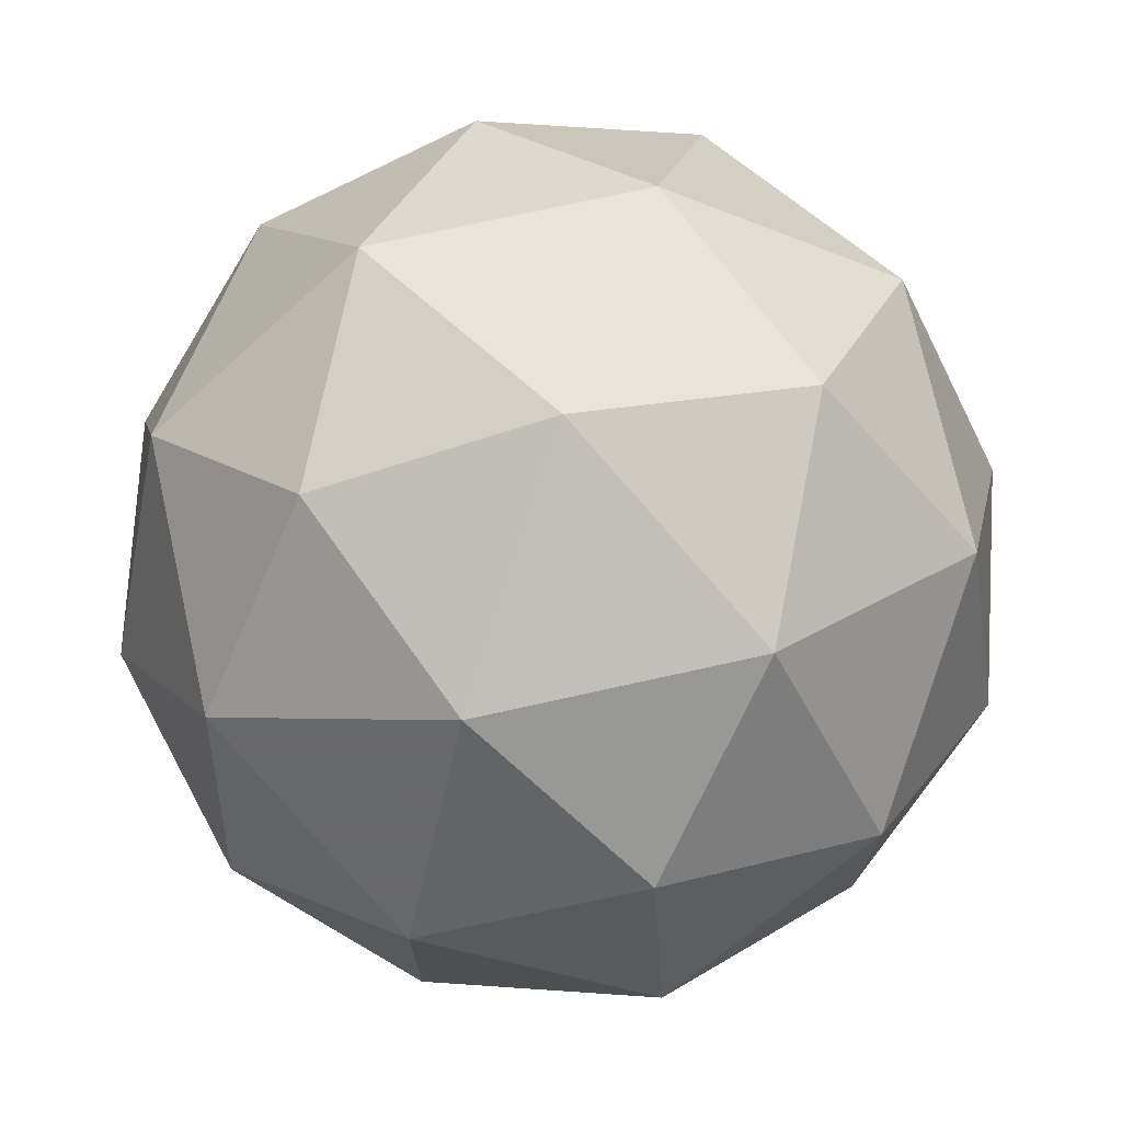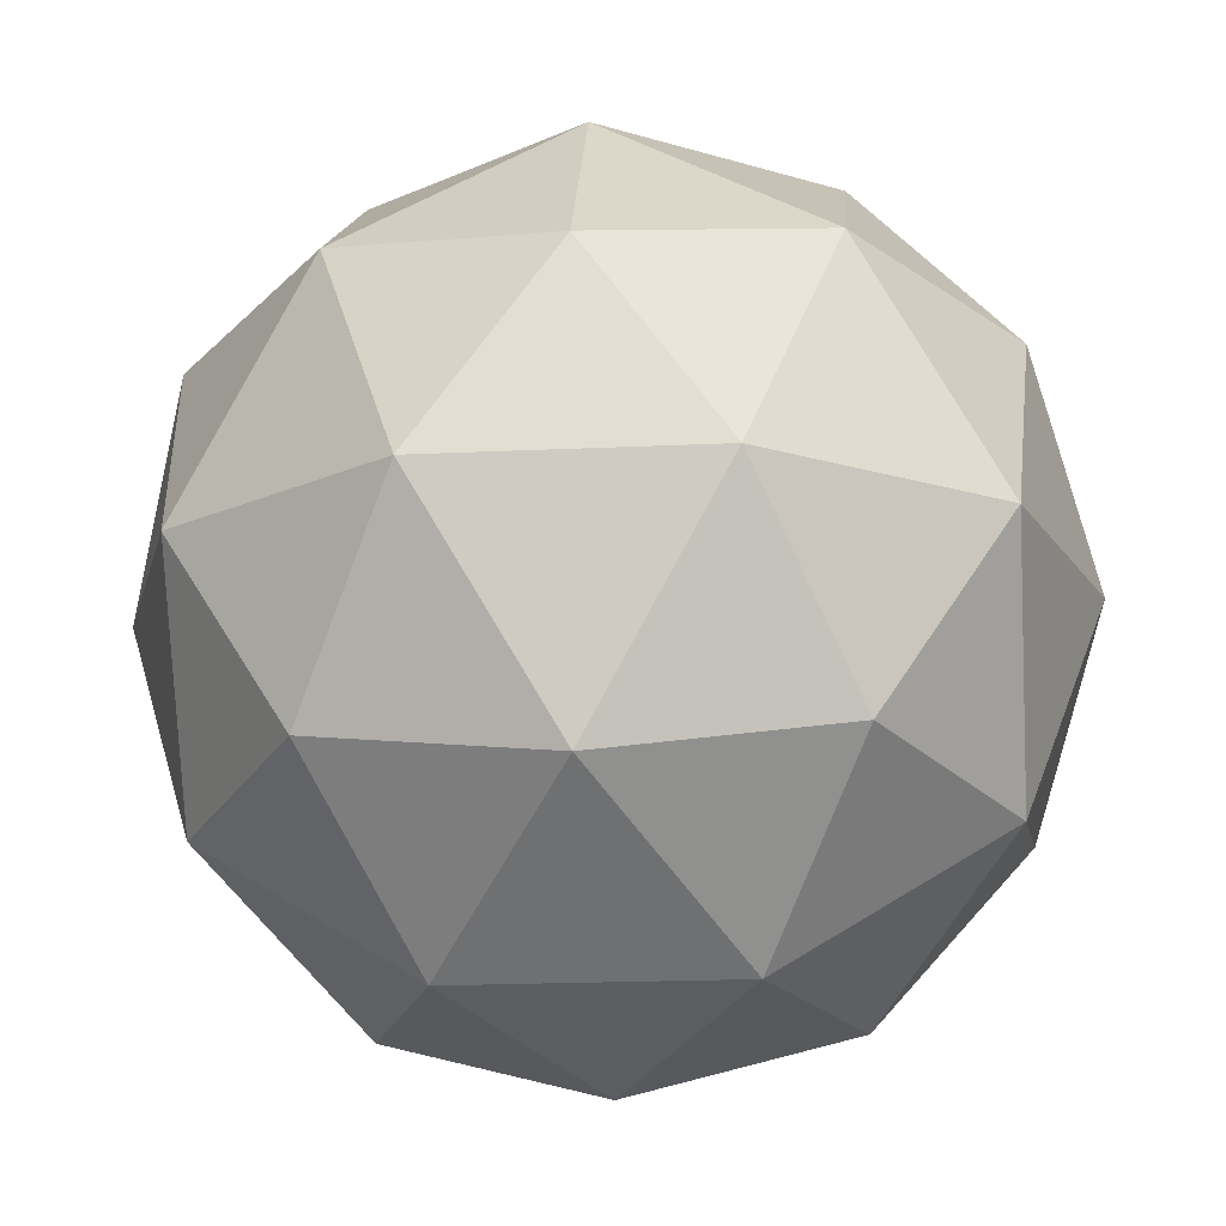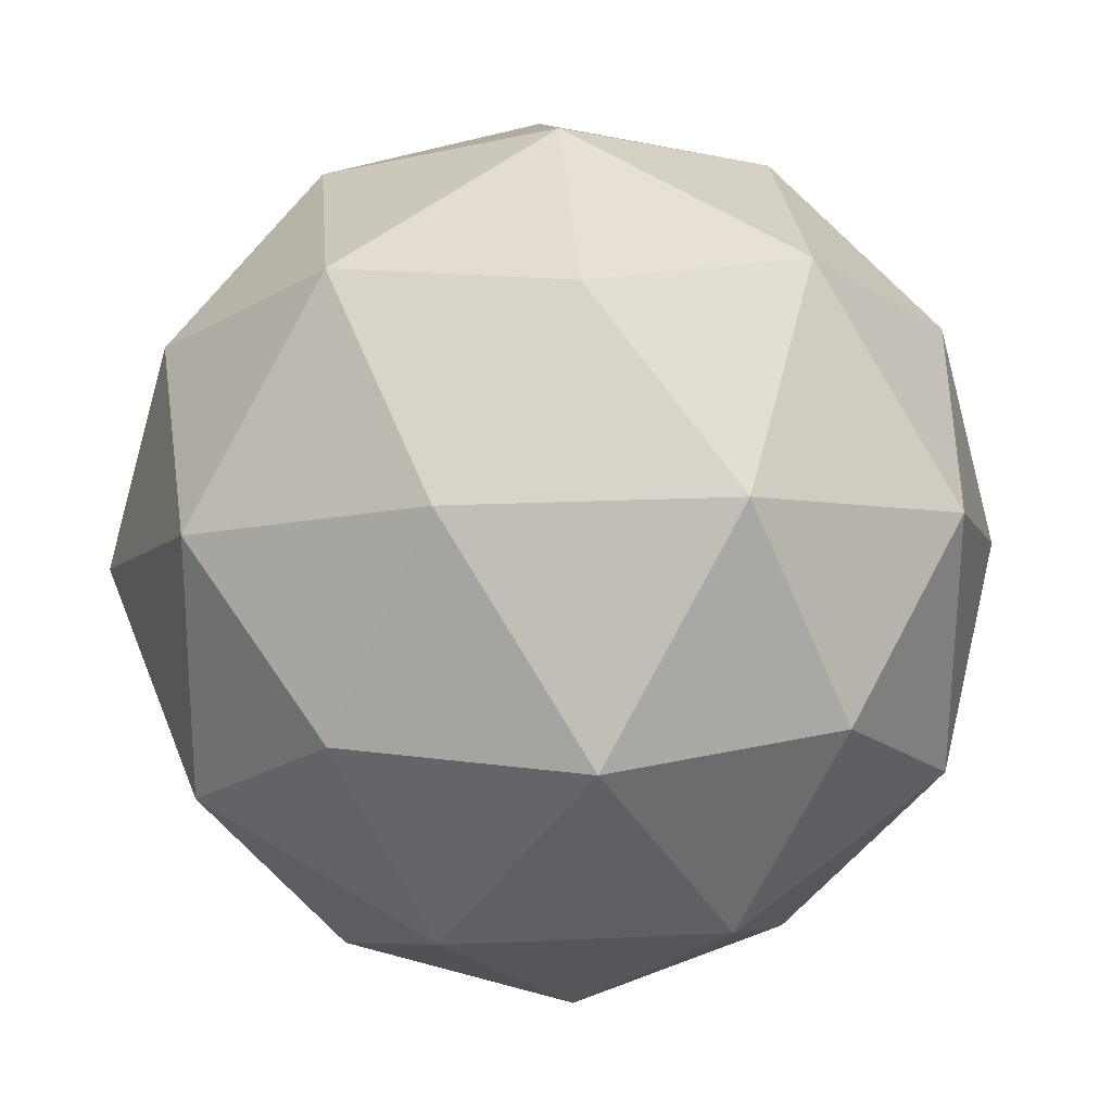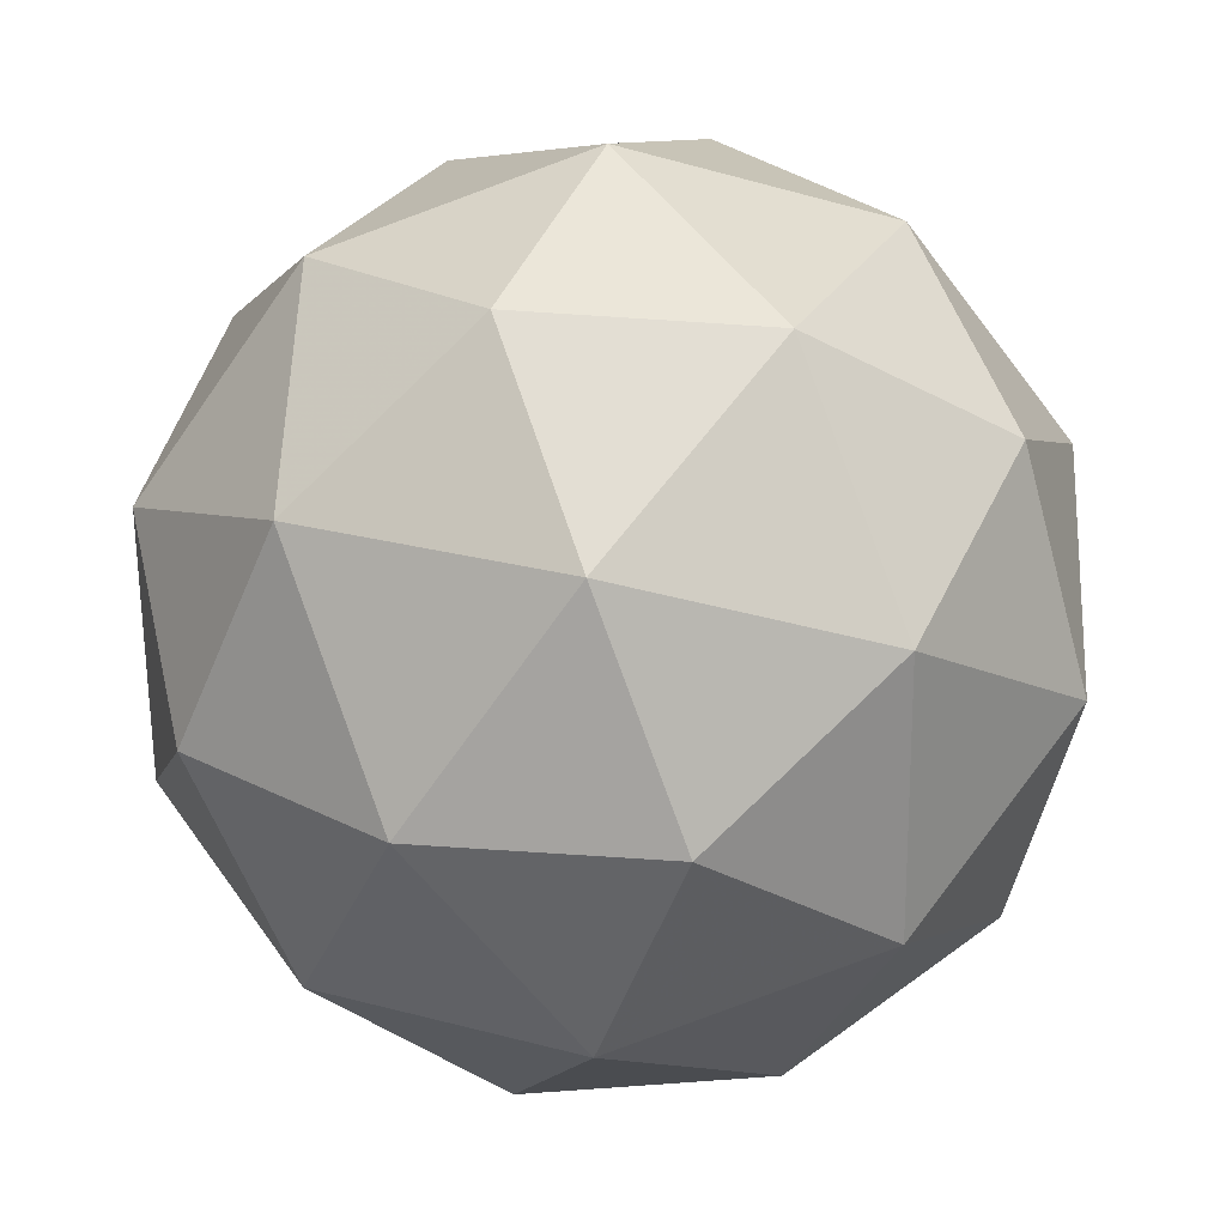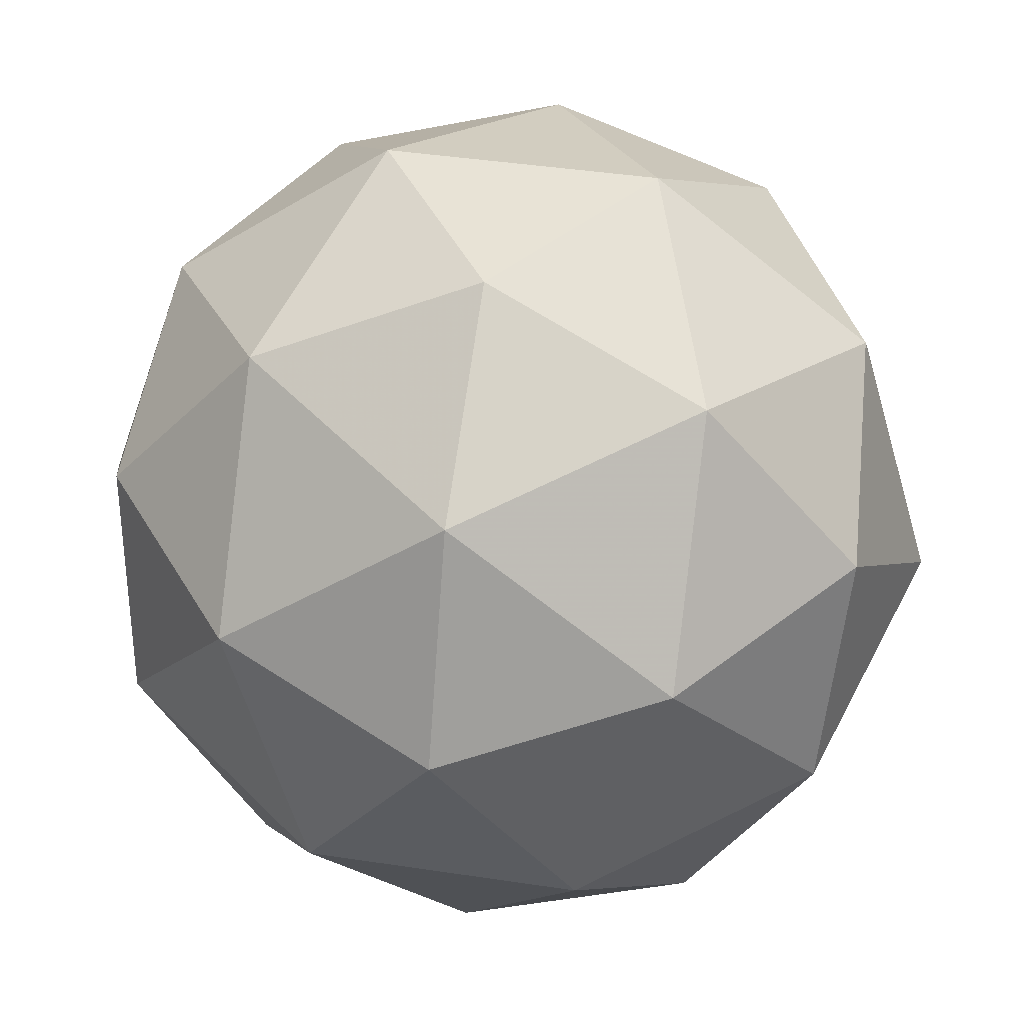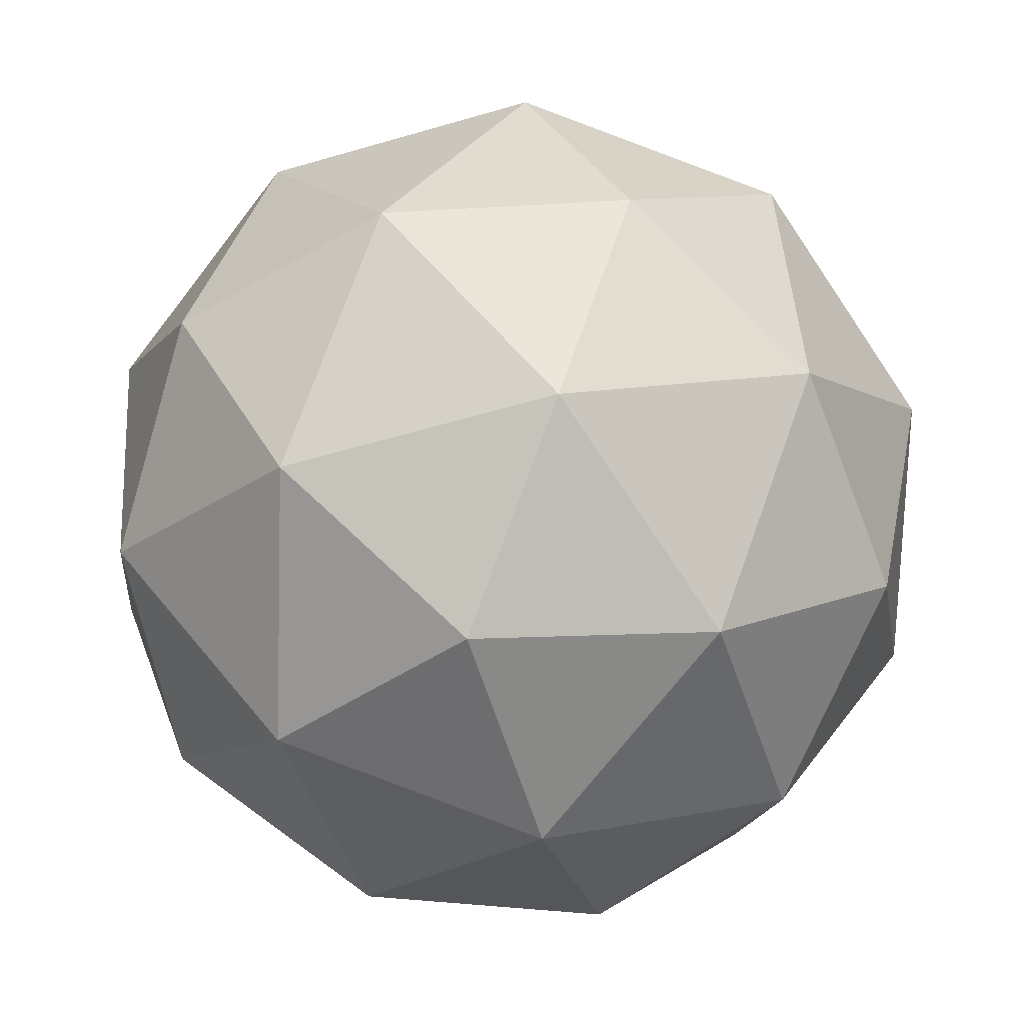
<metadata>
{"format":"obj","ext":"obj","renderer":"f3d","projection":"perspective","resolution":1024,"background":"white","views":[{"elev":-11.6,"azim":139.8,"up":"+Y"},{"elev":74.7,"azim":-71.1,"up":"+Y"},{"elev":-77.1,"azim":50.7,"up":"+Y"},{"elev":51.3,"azim":31.2,"up":"+Z"},{"elev":14.8,"azim":-120.7,"up":"+Y"},{"elev":-19.6,"azim":23.5,"up":"+Z"}]}
</metadata>
<code>
v 6.505 -2.174 -7.832
v 6.451 -2.181 -7.767
v 6.527 -2.217 -7.763
v 6.546 -2.247 -7.839
v 6.482 -2.229 -7.891
v 6.423 -2.188 -7.846
v 6.458 -2.258 -7.735
v 6.517 -2.299 -7.78
v 6.489 -2.306 -7.859
v 6.413 -2.27 -7.863
v 6.394 -2.24 -7.787
v 6.435 -2.313 -7.795
v 6.524 -2.187 -7.795
v 6.479 -2.166 -7.797
v 6.492 -2.191 -7.757
v 6.431 -2.174 -7.806
v 6.463 -2.17 -7.844
v 6.535 -2.205 -7.839
v 6.548 -2.23 -7.799
v 6.497 -2.194 -7.87
v 6.521 -2.237 -7.874
v 6.449 -2.202 -7.878
v 6.414 -2.205 -7.771
v 6.398 -2.209 -7.817
v 6.496 -2.237 -7.738
v 6.452 -2.215 -7.741
v 6.542 -2.278 -7.809
v 6.531 -2.261 -7.764
v 6.488 -2.272 -7.886
v 6.526 -2.282 -7.855
v 6.409 -2.226 -7.862
v 6.444 -2.25 -7.888
v 6.419 -2.25 -7.752
v 6.491 -2.285 -7.748
v 6.509 -2.313 -7.82
v 6.448 -2.296 -7.87
v 6.392 -2.257 -7.827
v 6.443 -2.293 -7.757
v 6.405 -2.282 -7.787
v 6.477 -2.317 -7.783
v 6.461 -2.321 -7.829
v 6.416 -2.3 -7.832
f 1 14 13
f 2 14 16
f 1 13 18
f 1 18 20
f 1 20 17
f 2 16 23
f 3 15 25
f 4 19 27
f 5 21 29
f 6 22 31
f 2 23 26
f 3 25 28
f 4 27 30
f 5 29 32
f 6 31 24
f 7 33 38
f 8 34 40
f 9 35 41
f 10 36 42
f 11 37 39
f 39 42 12
f 39 37 42
f 37 10 42
f 42 41 12
f 42 36 41
f 36 9 41
f 41 40 12
f 41 35 40
f 35 8 40
f 40 38 12
f 40 34 38
f 34 7 38
f 38 39 12
f 38 33 39
f 33 11 39
f 24 37 11
f 24 31 37
f 31 10 37
f 32 36 10
f 32 29 36
f 29 9 36
f 30 35 9
f 30 27 35
f 27 8 35
f 28 34 8
f 28 25 34
f 25 7 34
f 26 33 7
f 26 23 33
f 23 11 33
f 31 32 10
f 31 22 32
f 22 5 32
f 29 30 9
f 29 21 30
f 21 4 30
f 27 28 8
f 27 19 28
f 19 3 28
f 25 26 7
f 25 15 26
f 15 2 26
f 23 24 11
f 23 16 24
f 16 6 24
f 17 22 6
f 17 20 22
f 20 5 22
f 20 21 5
f 20 18 21
f 18 4 21
f 18 19 4
f 18 13 19
f 13 3 19
f 16 17 6
f 16 14 17
f 14 1 17
f 13 15 3
f 13 14 15
f 14 2 15

</code>
